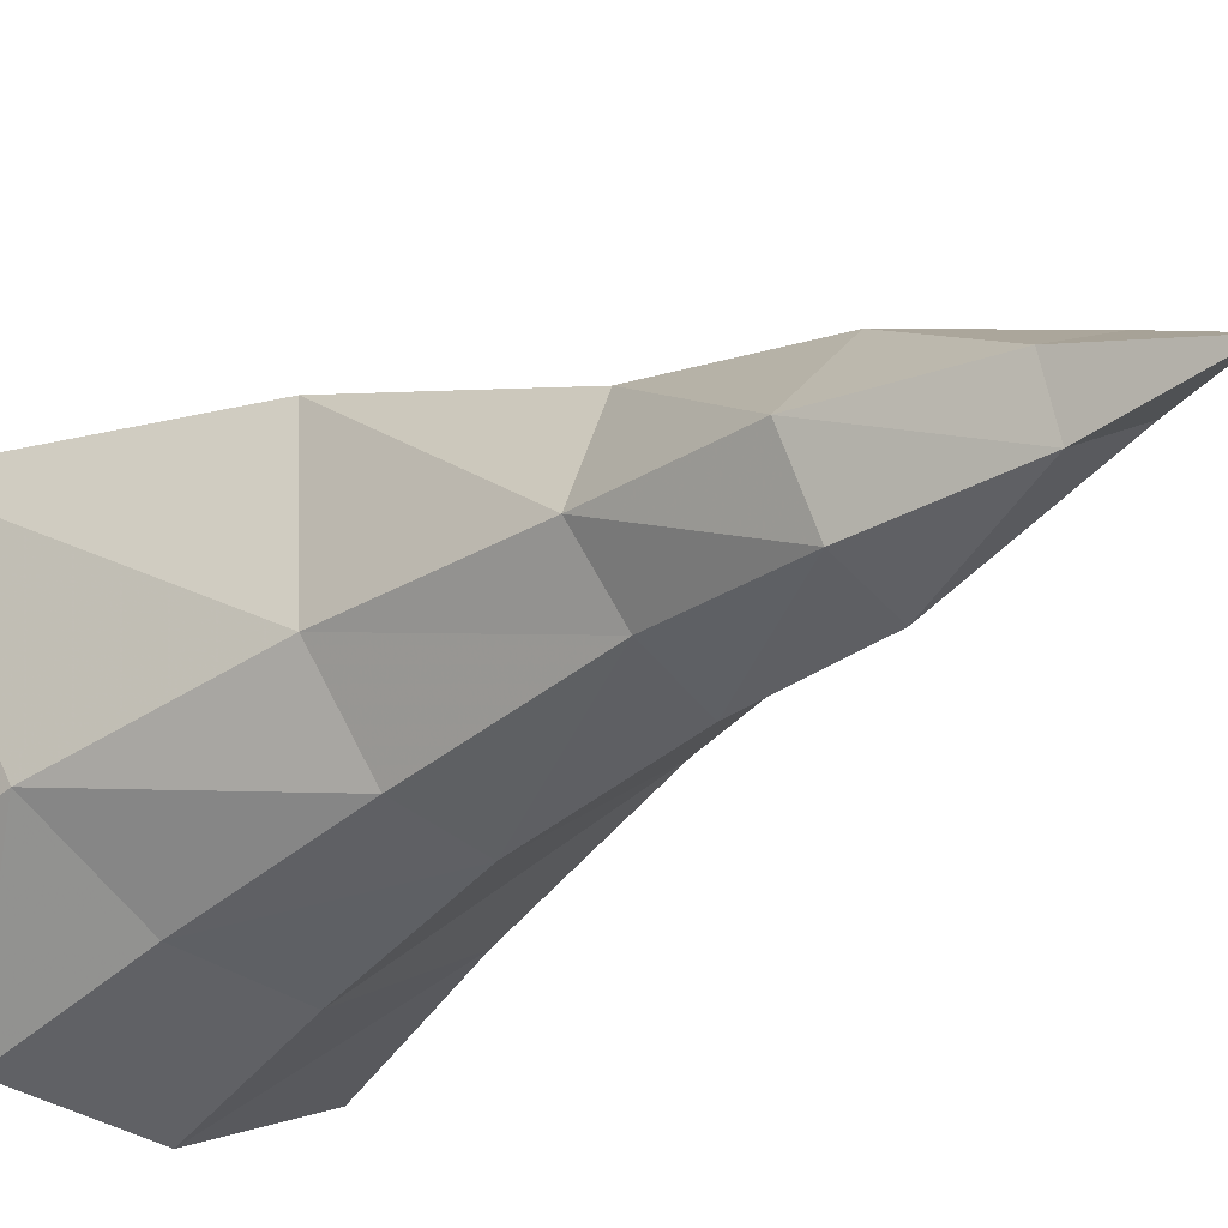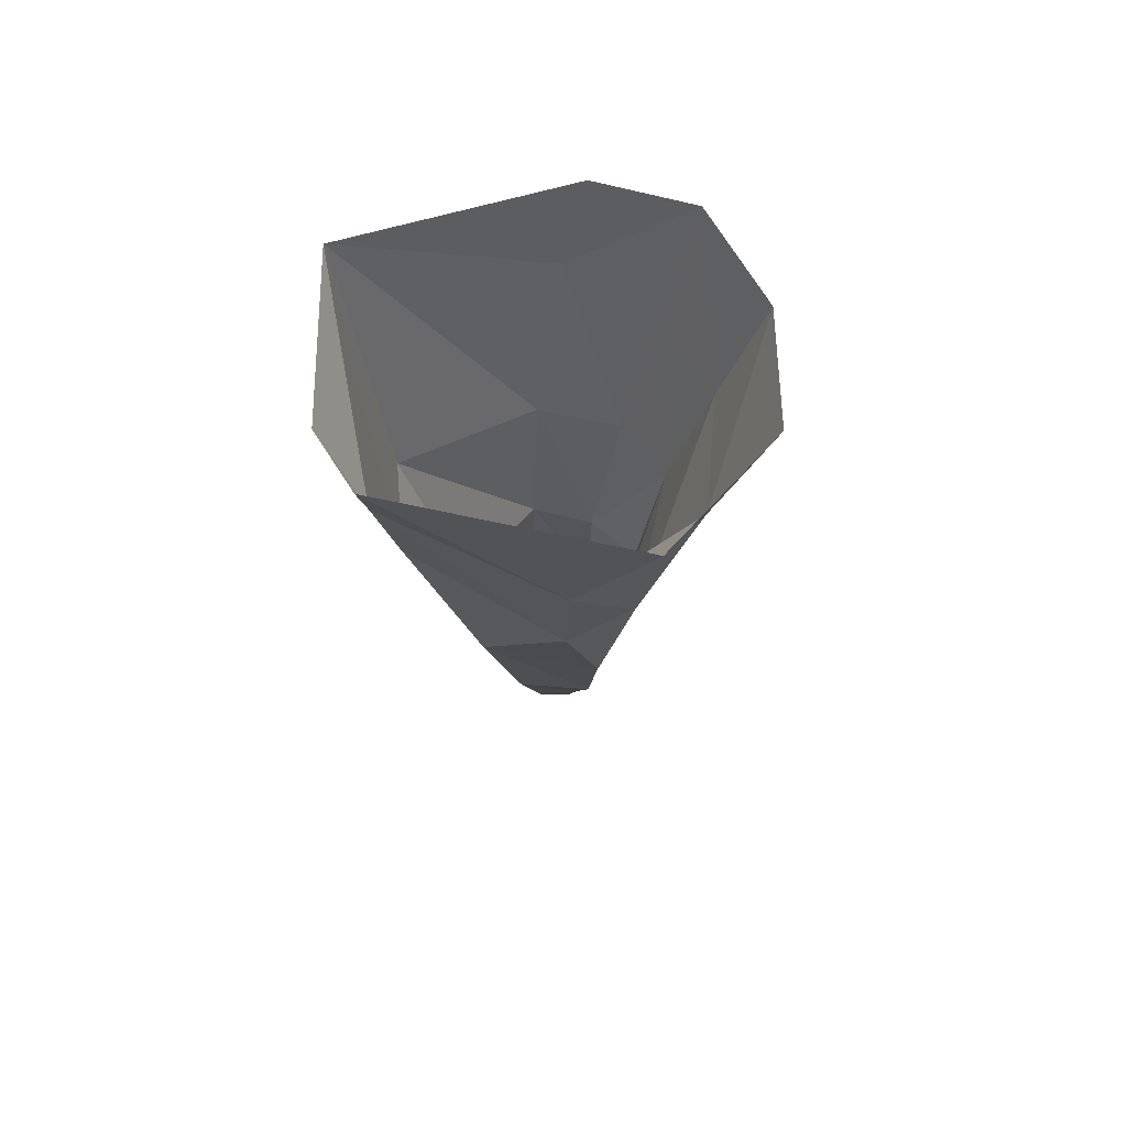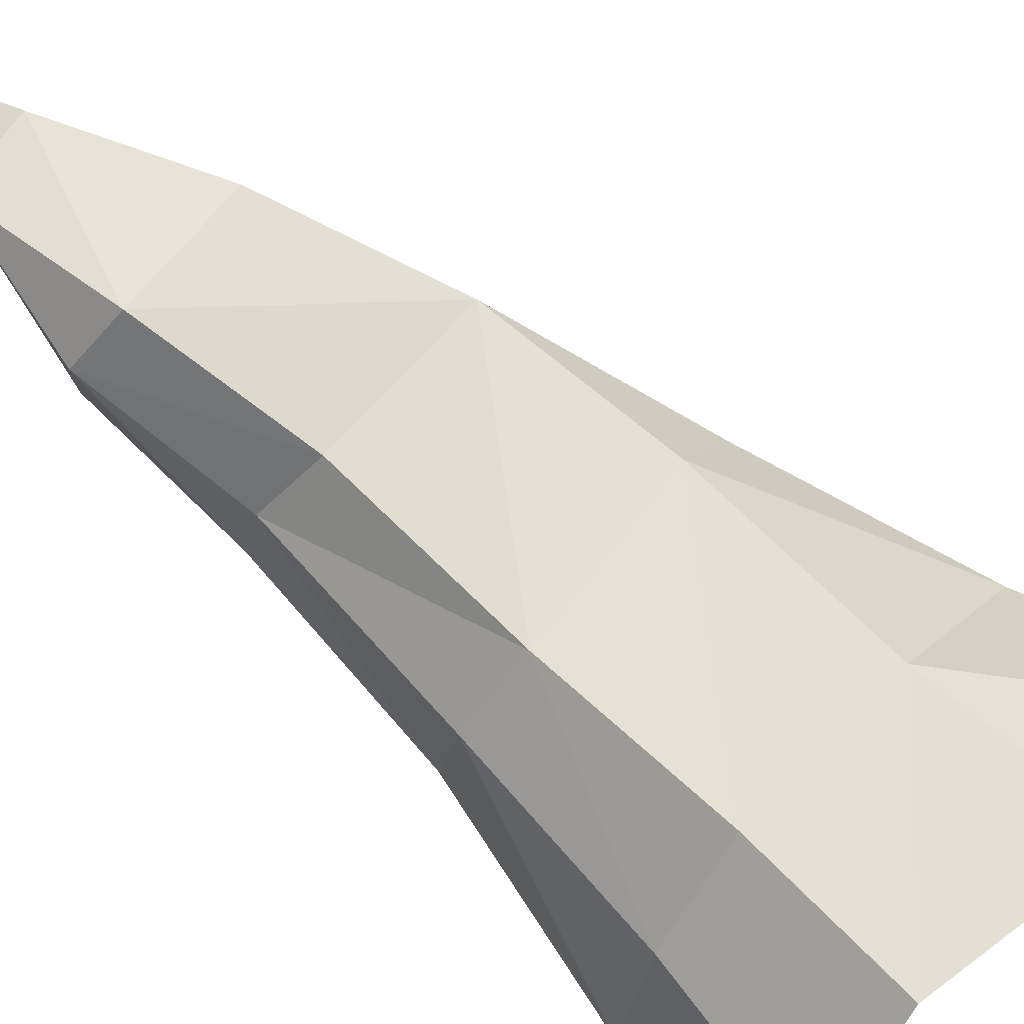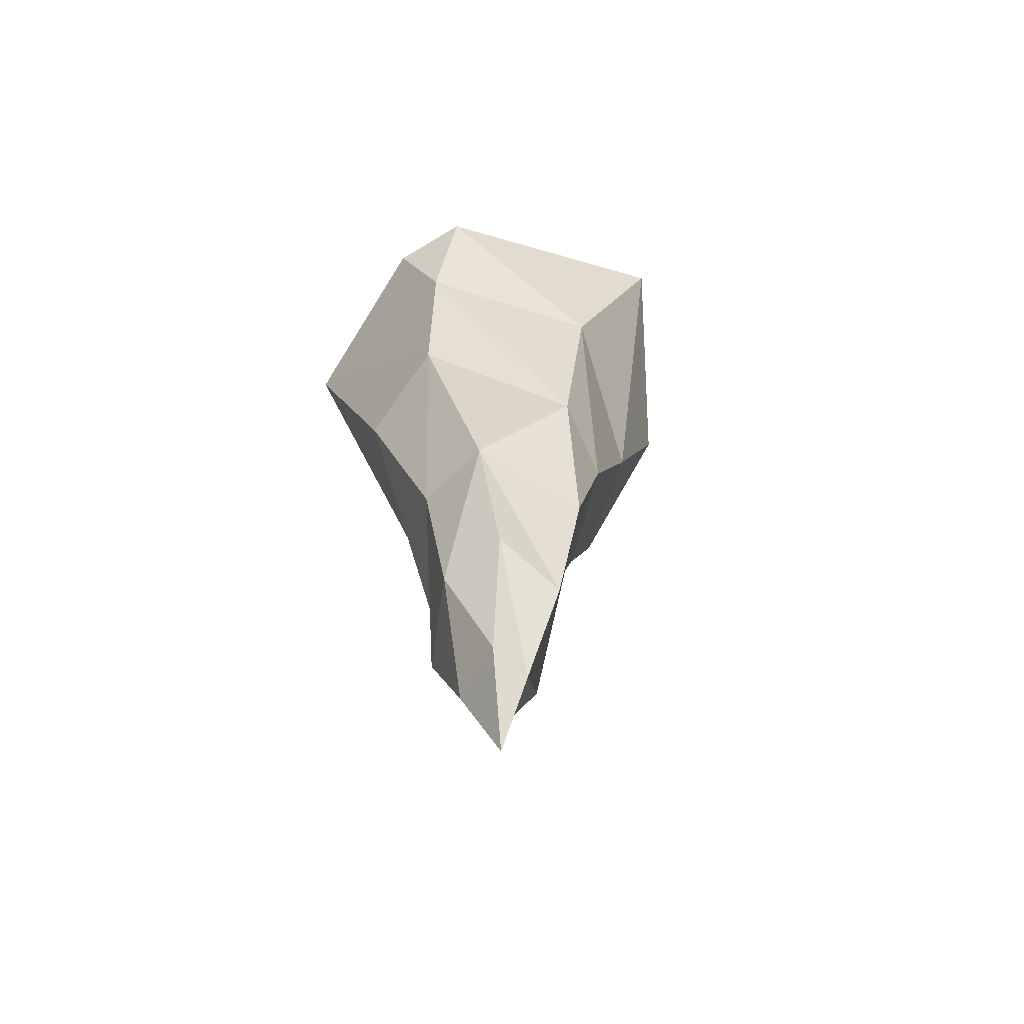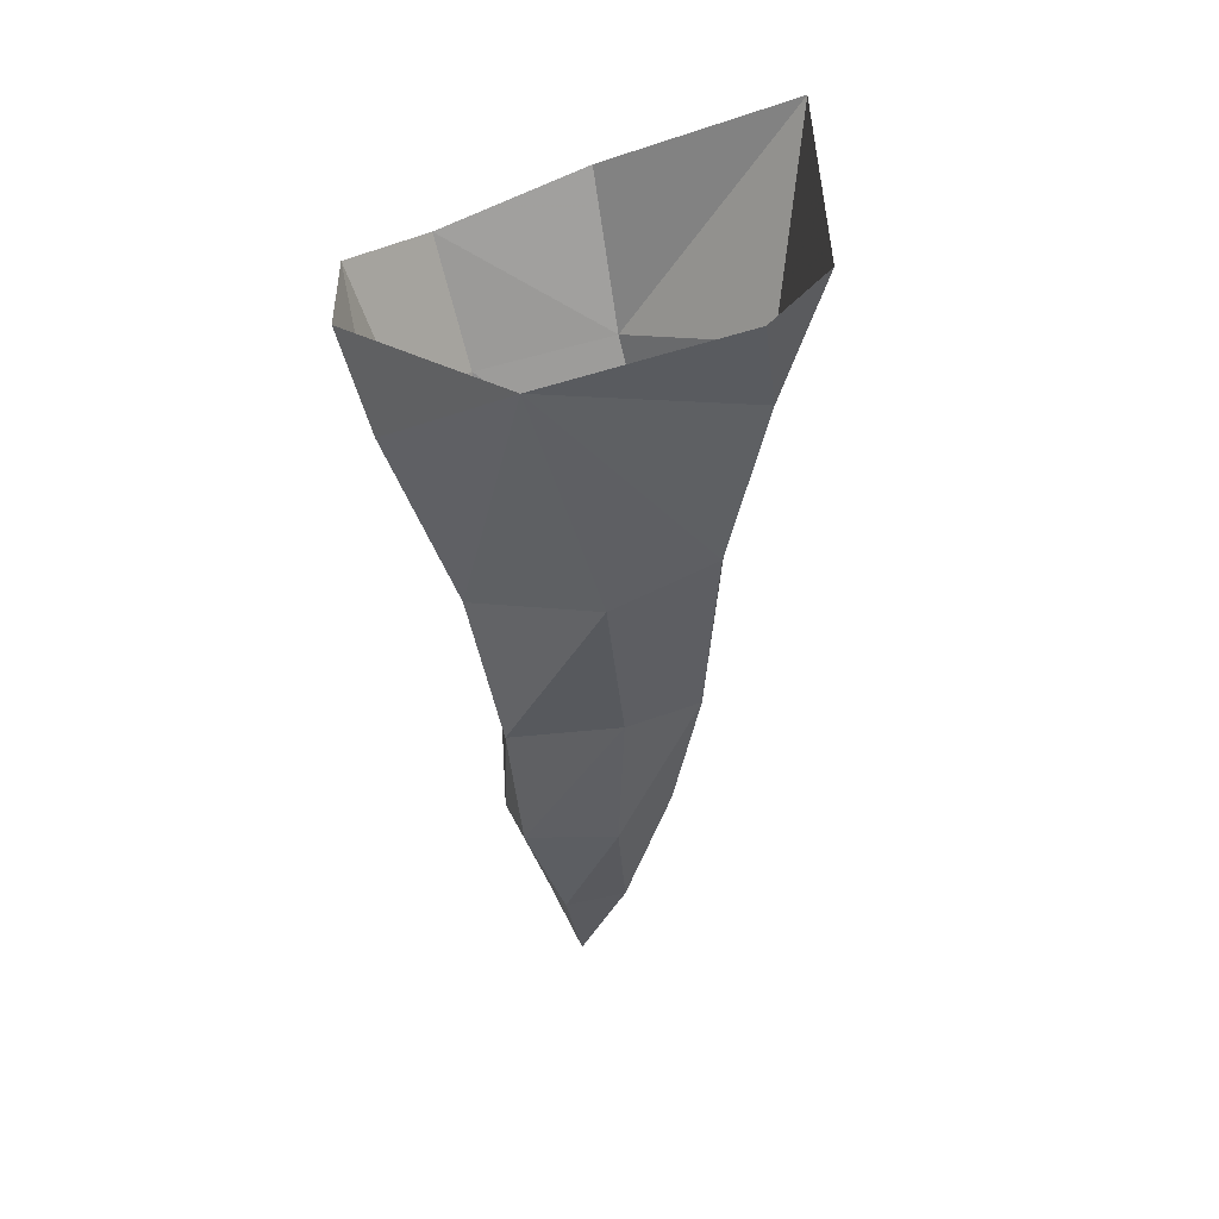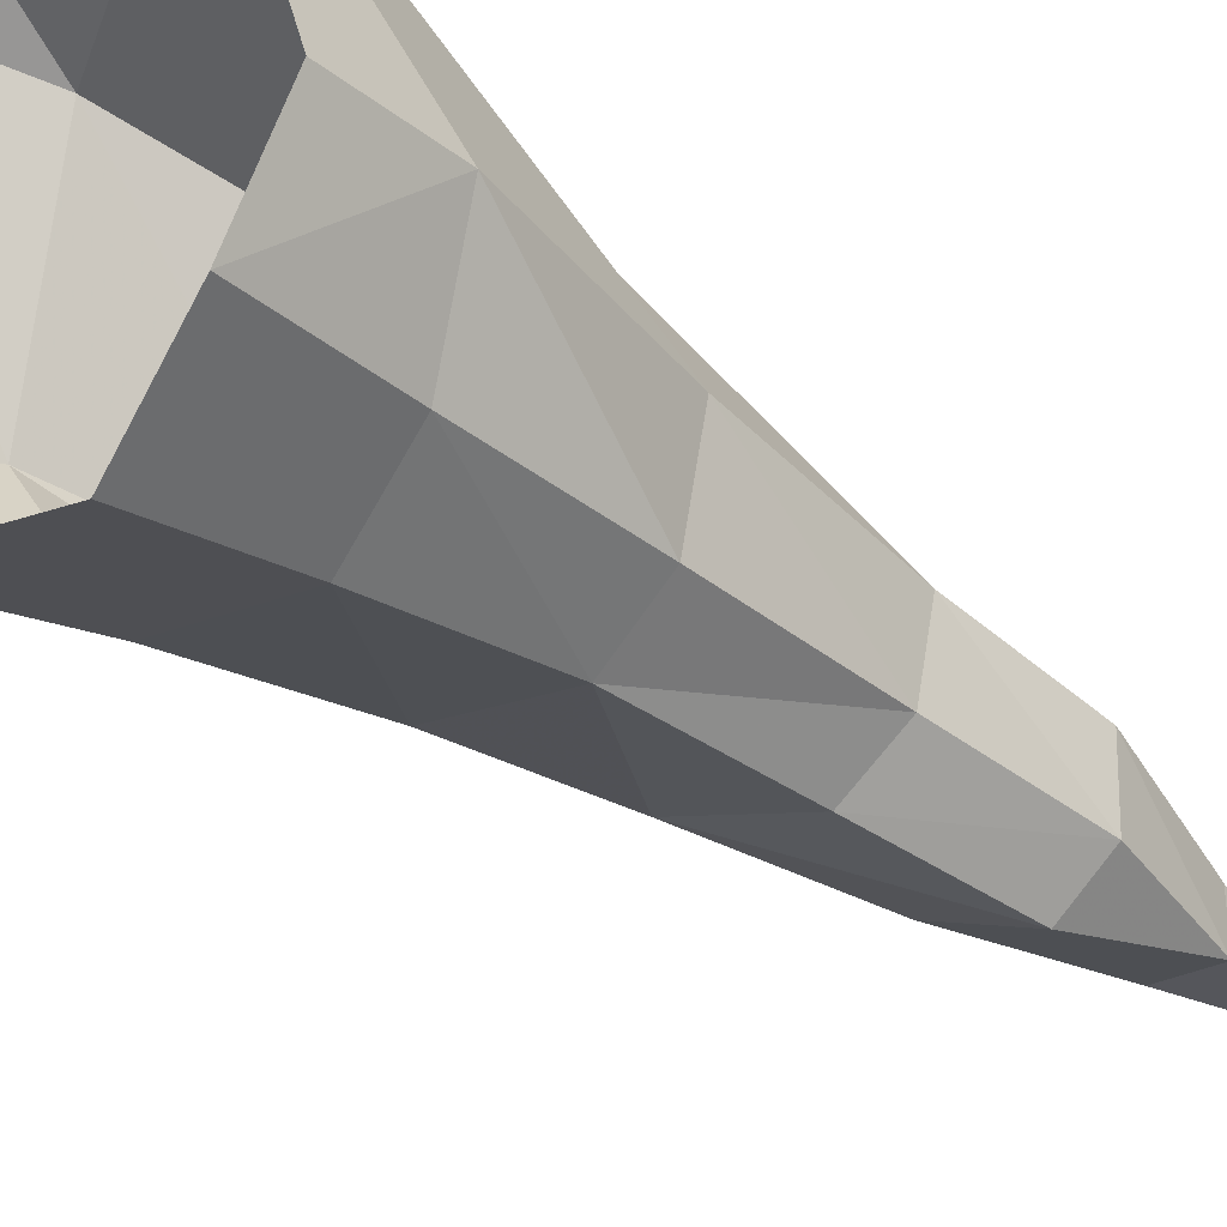
<metadata>
{"format":"obj","ext":"obj","renderer":"f3d","projection":"perspective","resolution":1024,"background":"white","views":[{"elev":-20.0,"azim":-38.4,"up":"+Z"},{"elev":66.3,"azim":69.9,"up":"+Y"},{"elev":-79.8,"azim":51.1,"up":"+Z"},{"elev":-65.6,"azim":38.1,"up":"+Y"},{"elev":39.2,"azim":-35.6,"up":"+Y"},{"elev":-51.6,"azim":-129.2,"up":"+Z"}]}
</metadata>
<code>
v  0.284 0.2012 0.09781
v  0.2233 -0.2478 -0.01763
v  0.2385 0.1384 -0.1086
v  -0.091 -0.6535 -0.2224
v  -0.1305 -0.9548 -0.1097
v  -0.222 -0.6609 -0.1587
v  0.02196 -0.9521 -0.03508
v  -0.06424 -1.206 -0.0404
v  -0.1528 -0.9378 0.01299
v  -0.000831 -0.9319 0.07431
v  -0.09291 -0.5896 0.1689
v  0.08373 -0.5559 0.1589
v  0.2274 0.5616 -0.2804
v  -0.09636 0.4964 -0.4341
v  -0.1092 0.8243 -0.5627
v  0.2561 0.9459 -0.4261
v  0.551 1.206 -0.01378
v  0.3768 0.692 0.1232
v  -0.393 0.8762 -0.493
v  -0.3267 0.5313 -0.3728
v  -0.5117 0.6154 -0.1794
v  -0.551 0.8818 -0.2627
v  -0.4964 1.04 0.395
v  -0.3764 0.1582 -0.06364
v  -0.2588 0.3475 0.3502
v  -0.2722 0.1196 -0.2649
v  0.07385 0.8402 0.4901
v  0.006327 0.417 0.4205
v  -0.1228 -0.1516 0.2338
v  0.08993 -0.1618 0.2611
v  -0.301 -0.2797 -0.02116
v  0.179 1.156 0.5276
v  -0.2191 -0.3114 -0.1654
v  -0.09826 0.1131 -0.321
v  -0.07462 -0.2941 -0.2382
v  0.1369 -0.6327 -0.02555
v  -0.2694 -0.6268 0.001122
v  -0.02165 1.107 0.5627
v  -0.4964 1.04 0.395
g Stalagmite_Fragment3
f 1 2 3
f 4 5 6
f 7 8 5
f 5 8 9
f 10 8 7
f 9 8 10
f 11 10 12
f 15 16 13 14
f 13 16 17 18
f 14 20 19 15
f 21 22 19 20
f 24 25 23 21
f 26 24 21 20
f 23 27 38 39
f 28 27 23 25
f 29 30 28 25
f 25 31 29
f 27 28 1 18
f 28 30 1
f 17 32 18
f 33 31 24 26
f 34 26 20 14
f 14 13 3 34
f 2 35 34 3
f 34 35 33 26
f 4 35 2 36
f 6 33 35 4
f 36 2 30 12
f 36 7 4
f 5 9 37 6
f 31 33 6 37
f 37 11 29 31
f 3 13 18 1
f 7 36 12 10
f 10 11 9
f 30 29 11 12
f 7 5 4
f 11 37 9
f 27 32 38
f 32 27 18
f 30 2 1
f 25 24 31
f 22 21 23

</code>
